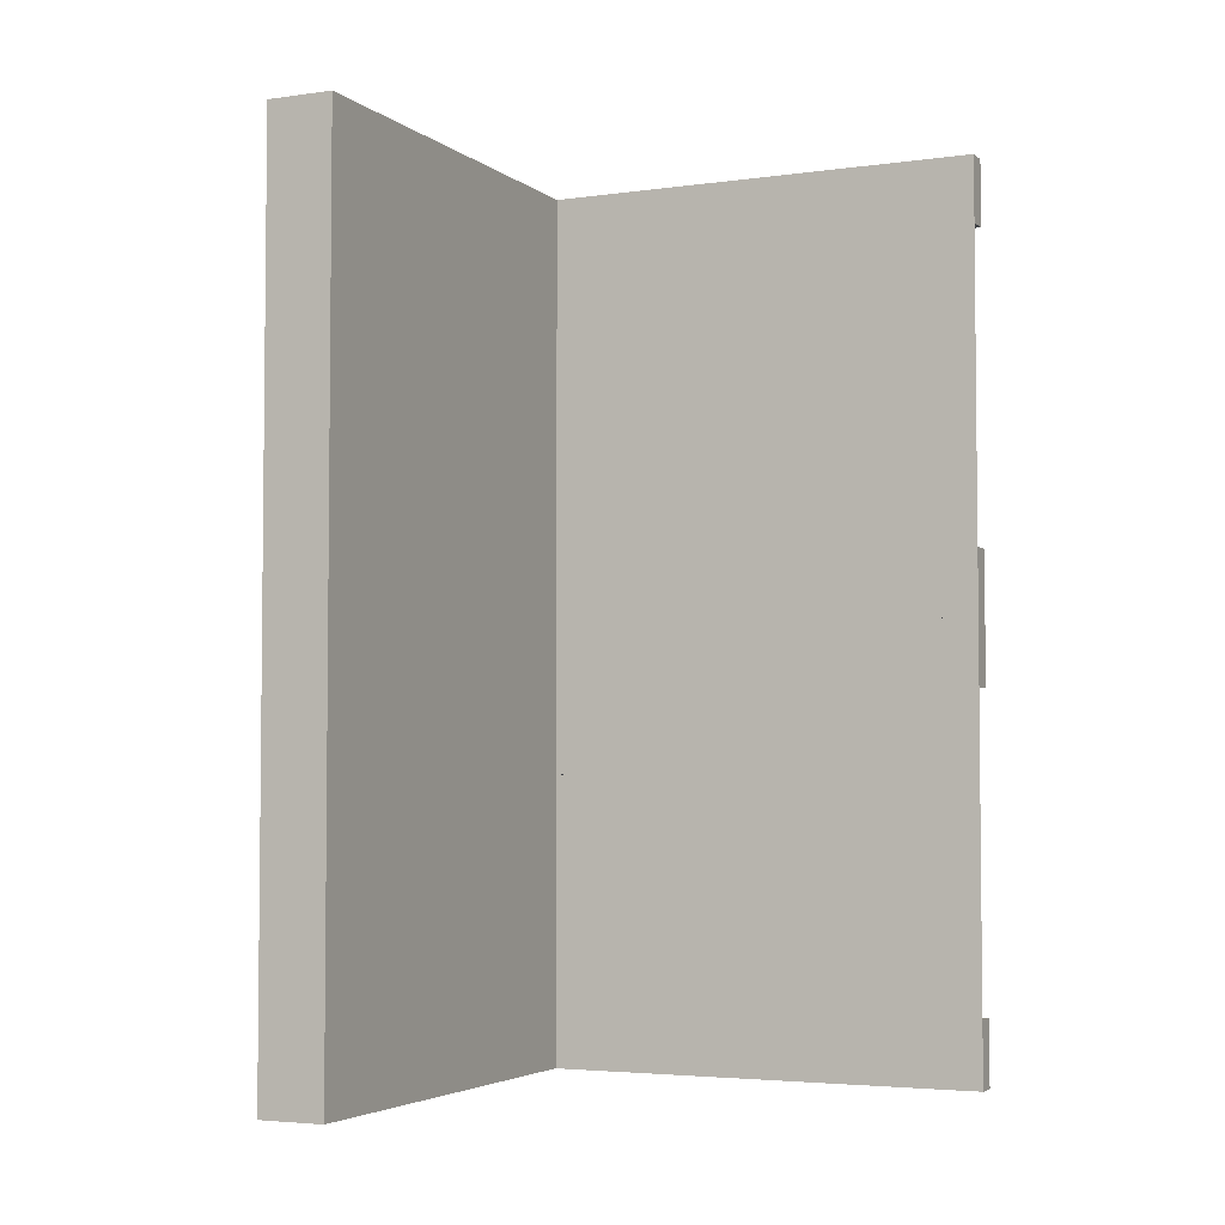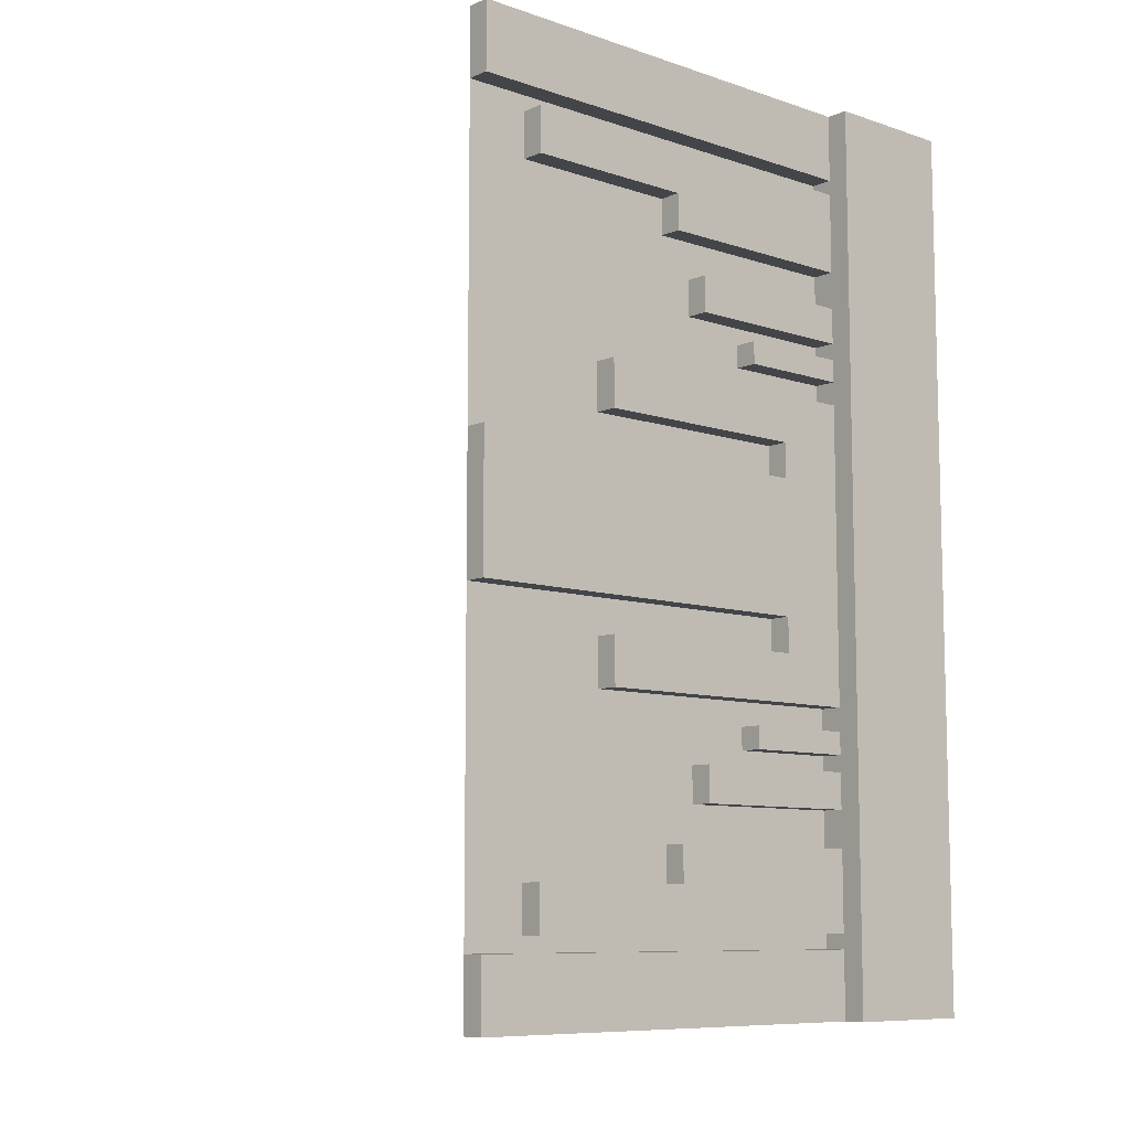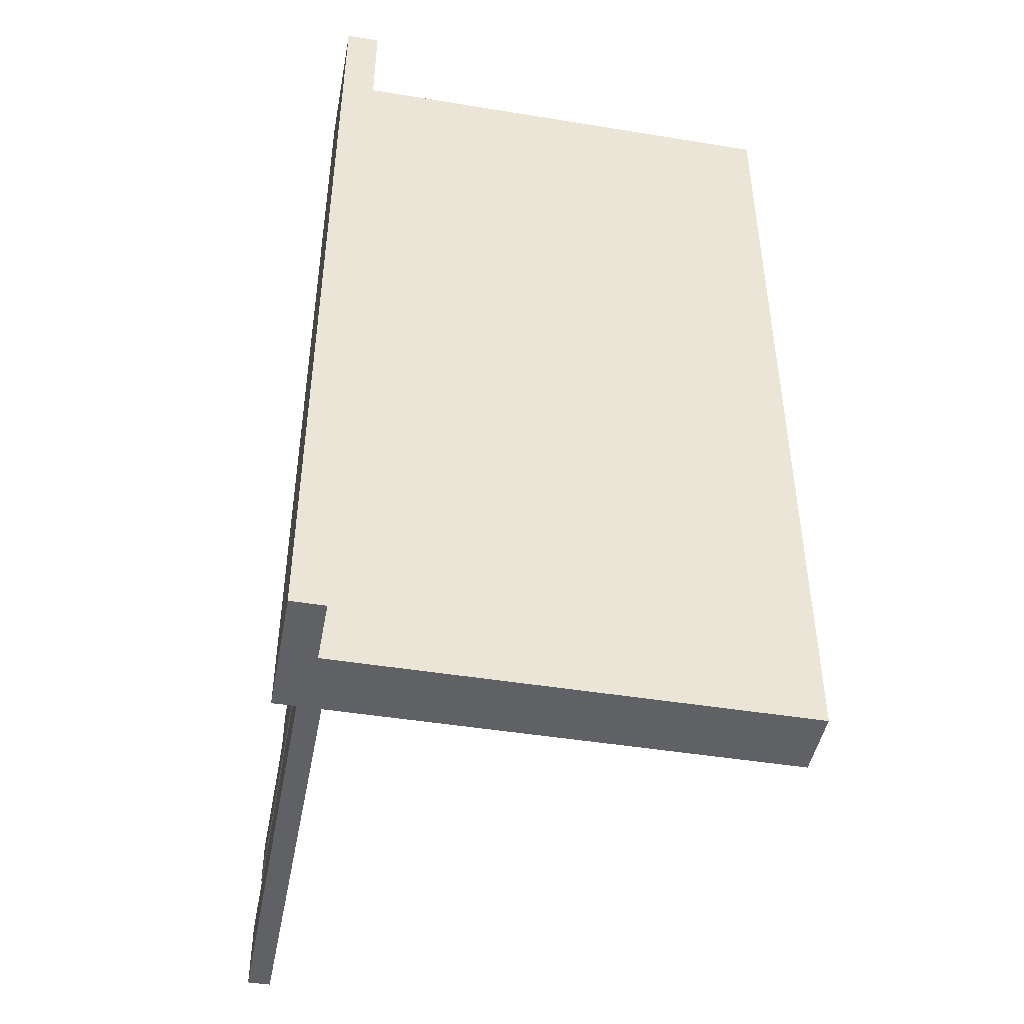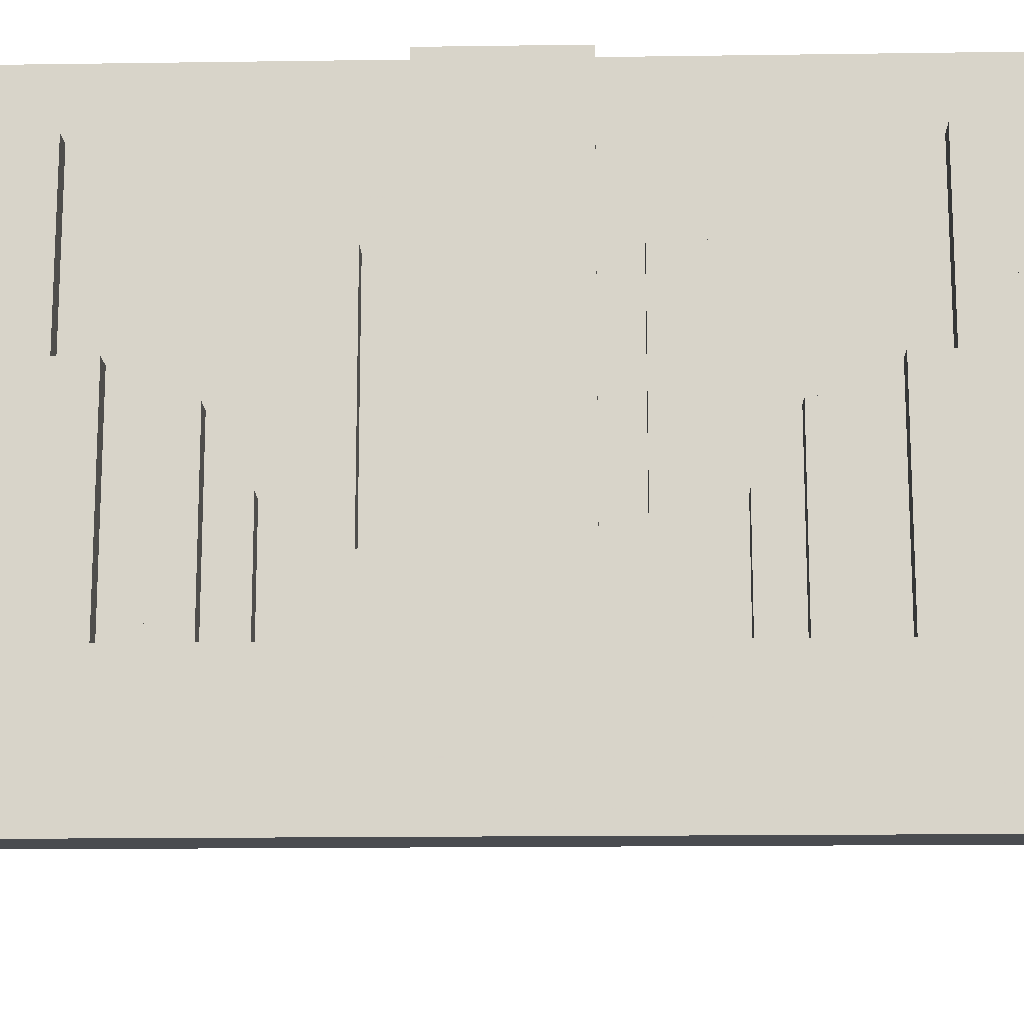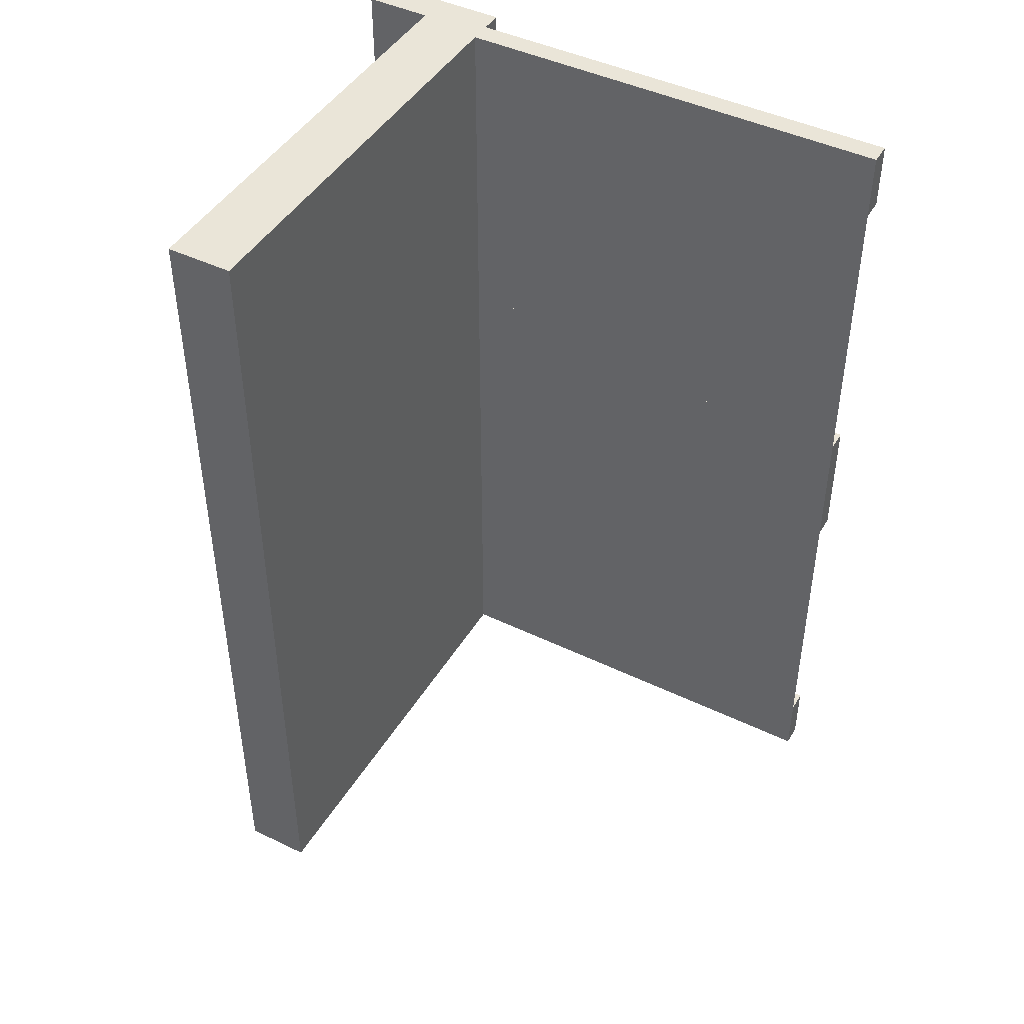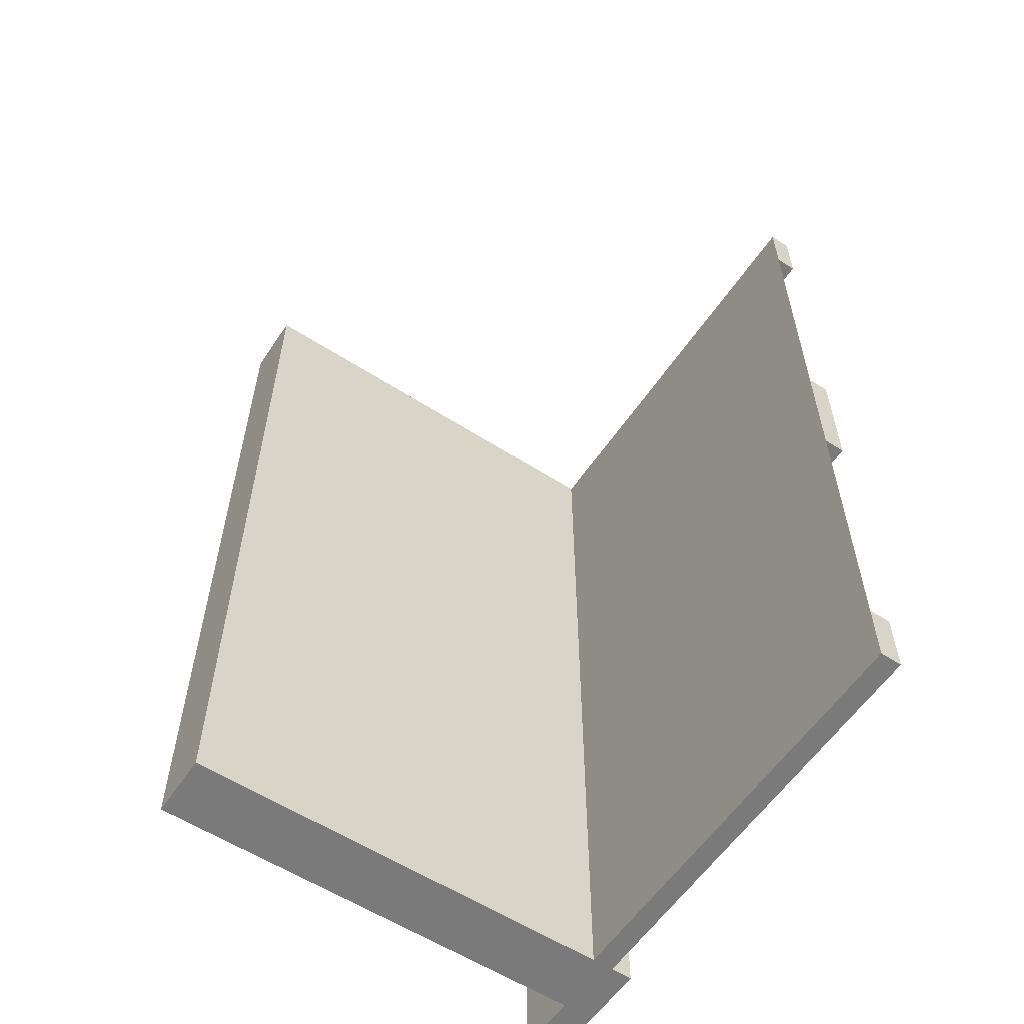
<metadata>
{"format":"obj","ext":"obj","renderer":"f3d","projection":"perspective","resolution":1024,"background":"white","views":[{"elev":-3.9,"azim":-65.2,"up":"+Y"},{"elev":-8.9,"azim":48.4,"up":"+Y"},{"elev":-45.8,"azim":169.4,"up":"+Y"},{"elev":-15.1,"azim":91.8,"up":"+Z"},{"elev":45.0,"azim":-60.8,"up":"+Y"},{"elev":-58.1,"azim":-33.7,"up":"+Y"}]}
</metadata>
<code>
v 0 0 0
v 0 0 0.5
v 0 0.4085 0
v 0 0.4085 0.429
v 0 -0.075 0
v 0 -0.075 0.0791
v 0 -0.075 0.5
v 0 0.1671 0
v 0 0.1671 0.3308
v 0 0.2371 0
v 0 0.2371 0.2
v 0 0.2771 0
v 0 0.2771 0.2
v 0 -0.3585 0
v 0 -0.3585 0.2384
v 0 -0.3585 0.429
v 0 -0.3185 0
v 0 -0.3185 0.2384
v 0 -0.1143 0
v 0 -0.1143 0.0791
v 0 -0.1143 0.3308
v 0 -0.2184 0
v 0 -0.2184 0.1262
v 0 -0.425 0
v 0 -0.425 0.5
v 0 0.1935 0
v 0 0.1935 0.1262
v 0 -0.5 0
v 0 -0.5 0.5
v 0 0.5 0
v 0 0.5 0.5
v 0 -0.1935 0
v 0 -0.1935 0.1262
v 0 0.425 0
v 0 0.425 0.5
v 0 0.2184 0
v 0 0.2184 0.1262
v 0 0.1143 0
v 0 0.1143 0.0791
v 0 0.1143 0.3308
v 0 0.3185 0
v 0 0.3185 0.2384
v 0 0.3585 0
v 0 0.3585 0.2384
v 0 0.3585 0.429
v 0 -0.2771 0
v 0 -0.2771 0.2
v 0 -0.2371 0
v 0 -0.2371 0.2
v 0 -0.1671 0
v 0 -0.1671 0.3308
v 0 0.075 0
v 0 0.075 0.0791
v 0 0.075 0.5
v 0 -0.4085 0
v 0 -0.4085 0.429
v 0.05 0 0
v 0.05 0 -0.15
v 0.05 -0.5 0
v 0.05 -0.5 -0.15
v 0.05 0.5 0
v 0.05 0.5 -0.15
v -0.5 0 0
v -0.5 0 -0.075
v -0.5 -0.5 0
v -0.5 -0.5 -0.075
v -0.5 0.5 0
v -0.5 0.5 -0.075
v 0.025 0 0
v 0.025 0 0.5
v 0.025 0.4085 0
v 0.025 0.4085 0.429
v 0.025 -0.075 0
v 0.025 -0.075 0.0791
v 0.025 -0.075 0.5
v 0.025 0.1671 0
v 0.025 0.1671 0.3308
v 0.025 0.2371 0
v 0.025 0.2371 0.2
v 0.025 0.2771 0
v 0.025 0.2771 0.2
v 0.025 -0.3585 0
v 0.025 -0.3585 0.2384
v 0.025 -0.3585 0.429
v 0.025 -0.3185 0
v 0.025 -0.3185 0.2384
v 0.025 -0.1143 0
v 0.025 -0.1143 0.0791
v 0.025 -0.1143 0.3308
v 0.025 -0.2184 0
v 0.025 -0.2184 0.1262
v 0.025 -0.425 0
v 0.025 -0.425 0.5
v 0.025 0.1935 0
v 0.025 0.1935 0.1262
v 0.025 -0.5 0
v 0.025 -0.5 0.5
v 0.025 0.5 0
v 0.025 0.5 0.5
v 0.025 -0.1935 0
v 0.025 -0.1935 0.1262
v 0.025 0.425 0
v 0.025 0.425 0.5
v 0.025 0.2184 0
v 0.025 0.2184 0.1262
v 0.025 0.1143 0
v 0.025 0.1143 0.0791
v 0.025 0.1143 0.3308
v 0.025 0.3185 0
v 0.025 0.3185 0.2384
v 0.025 0.3585 0
v 0.025 0.3585 0.2384
v 0.025 0.3585 0.429
v 0.025 -0.2771 0
v 0.025 -0.2771 0.2
v 0.025 -0.2371 0
v 0.025 -0.2371 0.2
v 0.025 -0.1671 0
v 0.025 -0.1671 0.3308
v 0.025 0.075 0
v 0.025 0.075 0.0791
v 0.025 0.075 0.5
v 0.025 -0.4085 0
v 0.025 -0.4085 0.429
v 0.0125 0 -0.075
v 0.0125 0 -0.15
v 0.0125 -0.5 -0.075
v 0.0125 -0.5 -0.15
v 0.0125 0.5 -0.075
v 0.0125 0.5 -0.15
f 126 125 127
f 127 128 126
f 64 66 127
f 127 125 64
f 127 66 65
f 65 59 127
f 128 127 60
f 59 60 127
f 126 128 60
f 60 58 126
f 64 63 65
f 65 66 64
f 60 59 57
f 57 58 60
f 64 125 63
f 57 63 125
f 126 58 125
f 57 125 58
f 63 57 59
f 59 65 63
f 28 29 2
f 2 1 28
f 21 51 50
f 50 19 21
f 51 119 118
f 118 50 51
f 119 89 87
f 87 118 119
f 89 21 19
f 19 87 89
f 51 21 89
f 89 119 51
f 50 87 19
f 87 50 118
f 18 15 14
f 14 17 18
f 15 83 82
f 82 14 15
f 83 86 85
f 85 82 83
f 86 18 17
f 17 85 86
f 15 18 86
f 86 83 15
f 14 85 17
f 85 14 82
f 32 100 101
f 101 33 32
f 100 90 91
f 91 101 100
f 90 22 23
f 23 91 90
f 22 32 33
f 33 23 22
f 100 32 22
f 22 90 100
f 101 23 33
f 23 101 91
f 49 47 46
f 46 48 49
f 47 115 114
f 114 46 47
f 115 117 116
f 116 114 115
f 117 49 48
f 48 116 117
f 47 49 117
f 117 115 47
f 46 116 48
f 116 46 114
f 5 73 74
f 74 6 5
f 73 87 88
f 88 74 73
f 87 19 20
f 20 88 87
f 19 5 6
f 6 20 19
f 73 5 19
f 19 87 73
f 74 20 6
f 20 74 88
f 16 56 55
f 55 14 16
f 56 124 123
f 123 55 56
f 124 84 82
f 82 123 124
f 84 16 14
f 14 82 84
f 56 16 84
f 84 124 56
f 55 82 14
f 82 55 123
f 2 7 5
f 5 1 2
f 7 75 73
f 73 5 7
f 75 70 69
f 69 73 75
f 70 2 1
f 1 69 70
f 7 2 70
f 70 75 7
f 5 69 1
f 69 5 73
f 25 29 28
f 28 24 25
f 29 97 96
f 96 28 29
f 97 93 92
f 92 96 97
f 93 25 24
f 24 92 93
f 29 25 93
f 93 97 29
f 28 92 24
f 92 28 96
f 65 63 1
f 1 28 65
f 63 1 28
f 28 65 63
f 28 65 63
f 63 1 28
f 126 125 129
f 129 130 126
f 64 68 129
f 129 125 64
f 129 68 67
f 67 61 129
f 130 129 62
f 61 62 129
f 126 130 62
f 62 58 126
f 64 63 67
f 67 68 64
f 62 61 57
f 57 58 62
f 64 125 63
f 57 63 125
f 126 58 125
f 57 125 58
f 63 57 61
f 61 67 63
f 30 31 2
f 2 1 30
f 40 9 8
f 8 38 40
f 9 77 76
f 76 8 9
f 77 108 106
f 106 76 77
f 108 40 38
f 38 106 108
f 9 40 108
f 108 77 9
f 8 106 38
f 106 8 76
f 42 44 43
f 43 41 42
f 44 112 111
f 111 43 44
f 112 110 109
f 109 111 112
f 110 42 41
f 41 109 110
f 44 42 110
f 110 112 44
f 43 109 41
f 109 43 111
f 26 94 95
f 95 27 26
f 94 104 105
f 105 95 94
f 104 36 37
f 37 105 104
f 36 26 27
f 27 37 36
f 94 26 36
f 36 104 94
f 95 37 27
f 37 95 105
f 11 13 12
f 12 10 11
f 13 81 80
f 80 12 13
f 81 79 78
f 78 80 81
f 79 11 10
f 10 78 79
f 13 11 79
f 79 81 13
f 12 78 10
f 78 12 80
f 52 120 121
f 121 53 52
f 120 106 107
f 107 121 120
f 106 38 39
f 39 107 106
f 38 52 53
f 53 39 38
f 120 52 38
f 38 106 120
f 121 39 53
f 39 121 107
f 45 4 3
f 3 43 45
f 4 72 71
f 71 3 4
f 72 113 111
f 111 71 72
f 113 45 43
f 43 111 113
f 4 45 113
f 113 72 4
f 3 111 43
f 111 3 71
f 2 54 52
f 52 1 2
f 54 122 120
f 120 52 54
f 122 70 69
f 69 120 122
f 70 2 1
f 1 69 70
f 54 2 70
f 70 122 54
f 52 69 1
f 69 52 120
f 35 31 30
f 30 34 35
f 31 99 98
f 98 30 31
f 99 103 102
f 102 98 99
f 103 35 34
f 34 102 103
f 31 35 103
f 103 99 31
f 30 102 34
f 102 30 98
f 67 63 1
f 1 30 67
f 63 1 30
f 30 67 63
f 30 67 63
f 63 1 30

</code>
